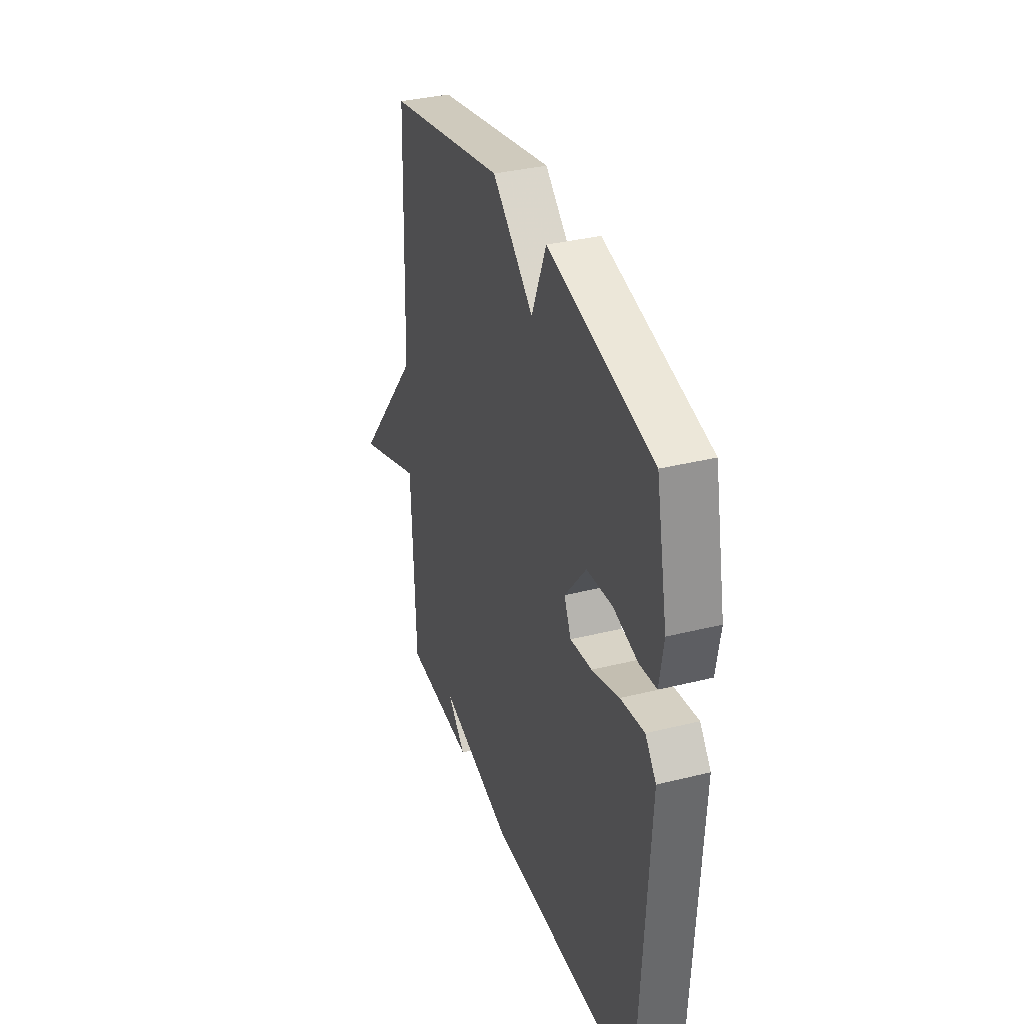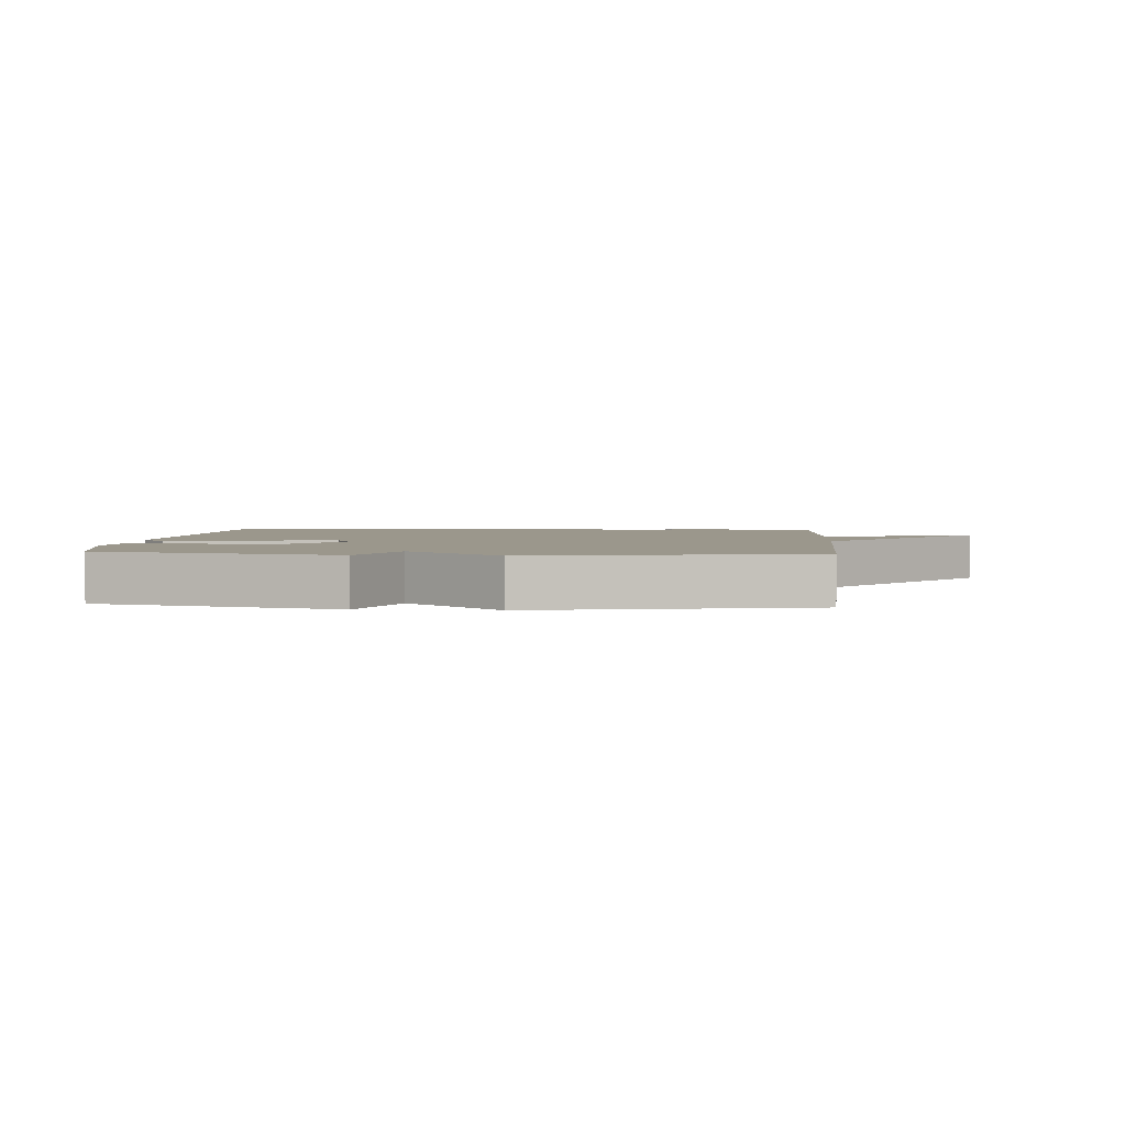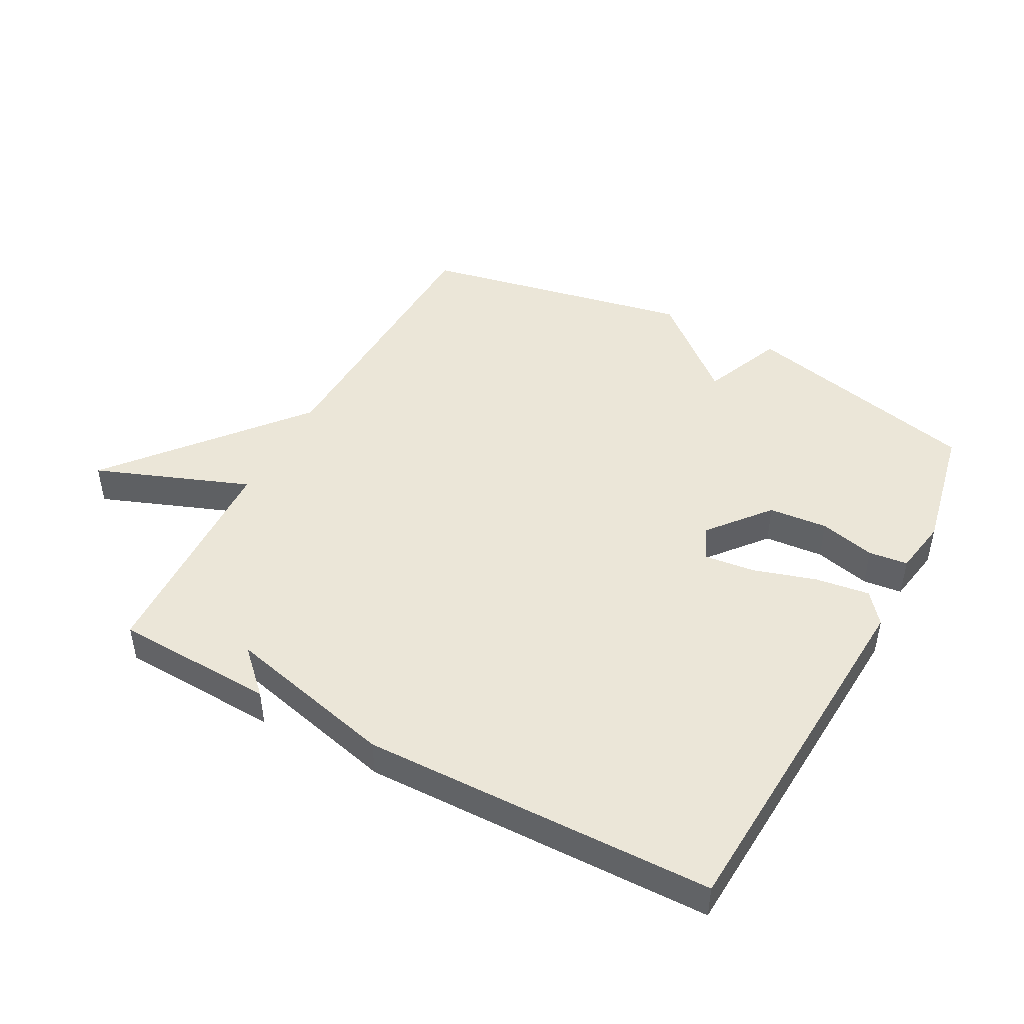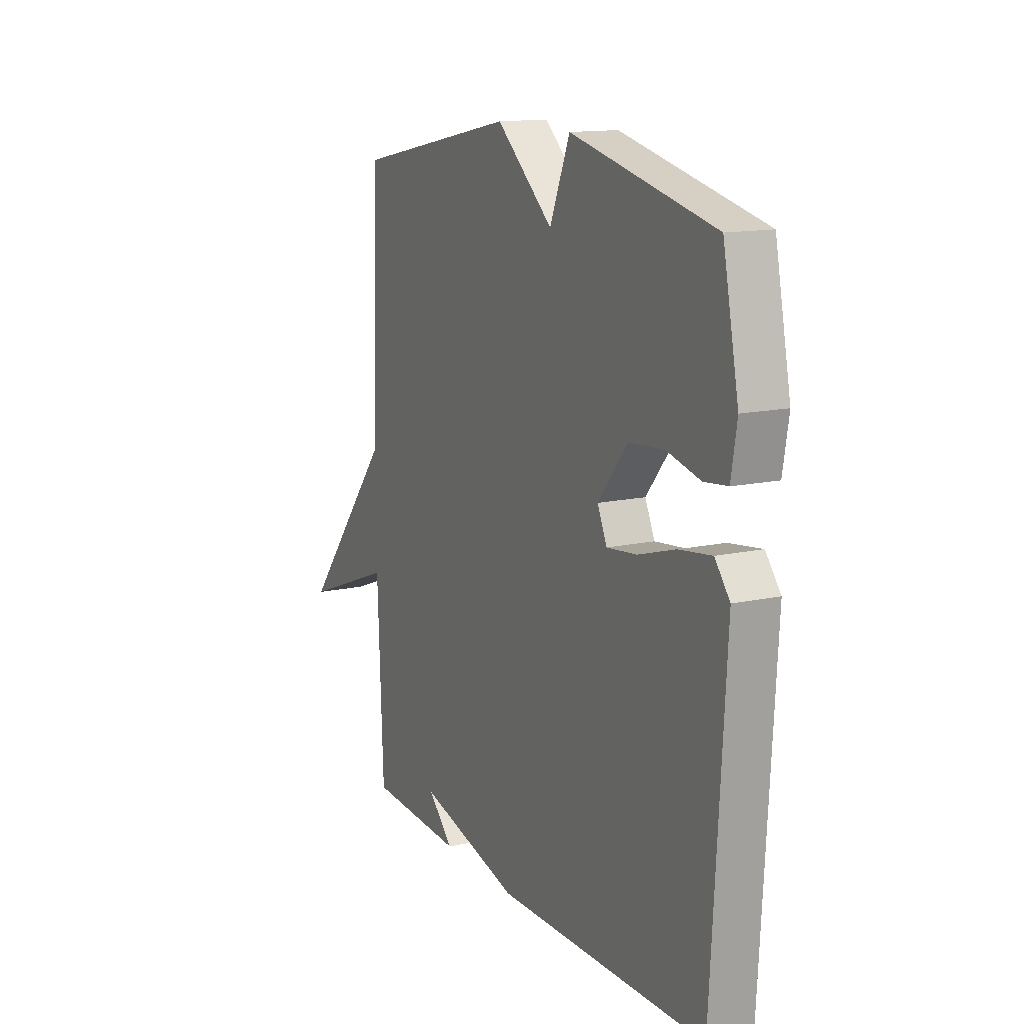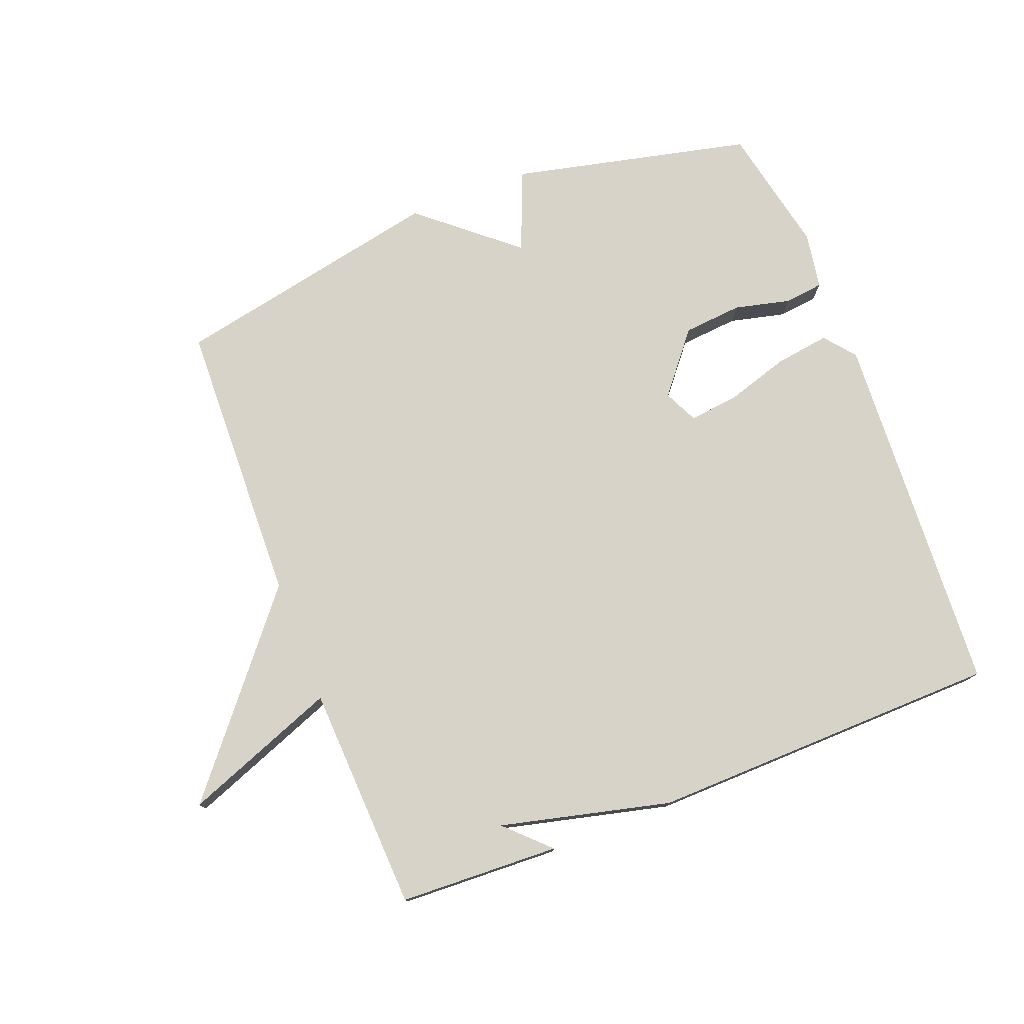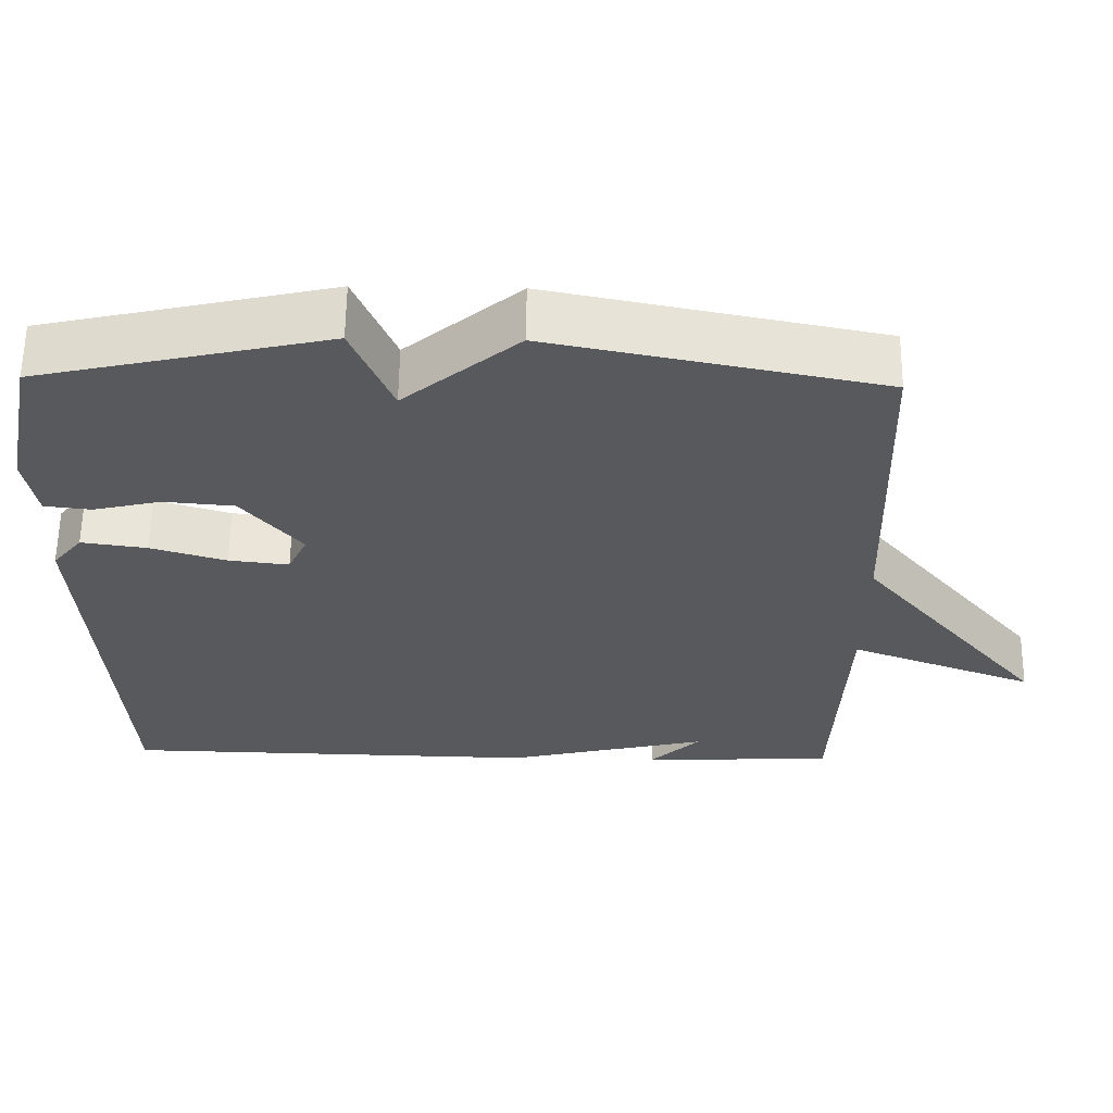
<metadata>
{"format":"obj","ext":"obj","renderer":"f3d","projection":"perspective","resolution":1024,"background":"white","views":[{"elev":34.6,"azim":-108.5,"up":"+Z"},{"elev":2.7,"azim":4.3,"up":"+Y"},{"elev":46.6,"azim":-151.7,"up":"+Y"},{"elev":13.8,"azim":-116.4,"up":"+Z"},{"elev":76.7,"azim":158.7,"up":"+Y"},{"elev":60.7,"azim":0.8,"up":"+Z"}]}
</metadata>
<code>
v 0.5 0.07 0.5
v 0.515 0.07 0.053
v 0.756 0.07 -0.239
v 0.515 0.07 -0.147
v 0.5 0.07 -0.5
v 0.249 0.07 -0.511
v 0.315 0.07 -0.446
v 0.049 0.07 -0.511
v -0.5 0.07 -0.5
v -0.534 0.07 0.073
v -0.495 0.07 0.121
v -0.41 0.07 0.109
v -0.312 0.07 0.079
v -0.234 0.07 0.07
v -0.209 0.07 0.123
v -0.286 0.07 0.217
v -0.378 0.07 0.225
v -0.465 0.07 0.204
v -0.526 0.07 0.211
v -0.541 0.07 0.299
v -0.5 0.07 0.5
v -0.126 0.07 0.586
v -0.074 0.07 0.46
v 0.074 0.07 0.586
v 0.5 0 0.5
v 0.515 0 0.053
v 0.756 0 -0.239
v 0.515 0 -0.147
v 0.5 0 -0.5
v 0.249 0 -0.511
v 0.315 0 -0.446
v 0.049 0 -0.511
v -0.5 0 -0.5
v -0.534 0 0.073
v -0.495 0 0.121
v -0.41 0 0.109
v -0.312 0 0.079
v -0.234 0 0.07
v -0.209 0 0.123
v -0.286 0 0.217
v -0.378 0 0.225
v -0.465 0 0.204
v -0.526 0 0.211
v -0.541 0 0.299
v -0.5 0 0.5
v -0.126 0 0.586
v -0.074 0 0.46
v 0.074 0 0.586
f 23 24 1 2
f 21 22 23
f 20 21 23
f 19 20 23
f 18 19 23
f 17 18 23
f 16 17 23
f 15 16 23 2
f 14 15 2
f 11 12 13
f 10 11 13
f 9 10 13
f 8 9 13
f 7 8 13
f 7 13 14
f 5 6 7
f 7 14 2
f 5 7 2
f 4 5 2
f 2 3 4
f 26 25 48 47
f 47 46 45
f 47 45 44
f 47 44 43
f 47 43 42
f 47 42 41
f 47 41 40
f 26 47 40 39
f 26 39 38
f 37 36 35
f 37 35 34
f 37 34 33
f 37 33 32
f 37 32 31
f 38 37 31
f 31 30 29
f 26 38 31
f 26 31 29
f 26 29 28
f 28 27 26
f 1 25 26 2
f 2 26 27 3
f 3 27 28 4
f 4 28 29 5
f 5 29 30 6
f 6 30 31 7
f 7 31 32 8
f 8 32 33 9
f 9 33 34 10
f 10 34 35 11
f 11 35 36 12
f 12 36 37 13
f 13 37 38 14
f 14 38 39 15
f 15 39 40 16
f 16 40 41 17
f 17 41 42 18
f 18 42 43 19
f 19 43 44 20
f 20 44 45 21
f 21 45 46 22
f 22 46 47 23
f 23 47 48 24
f 24 48 25 1

</code>
